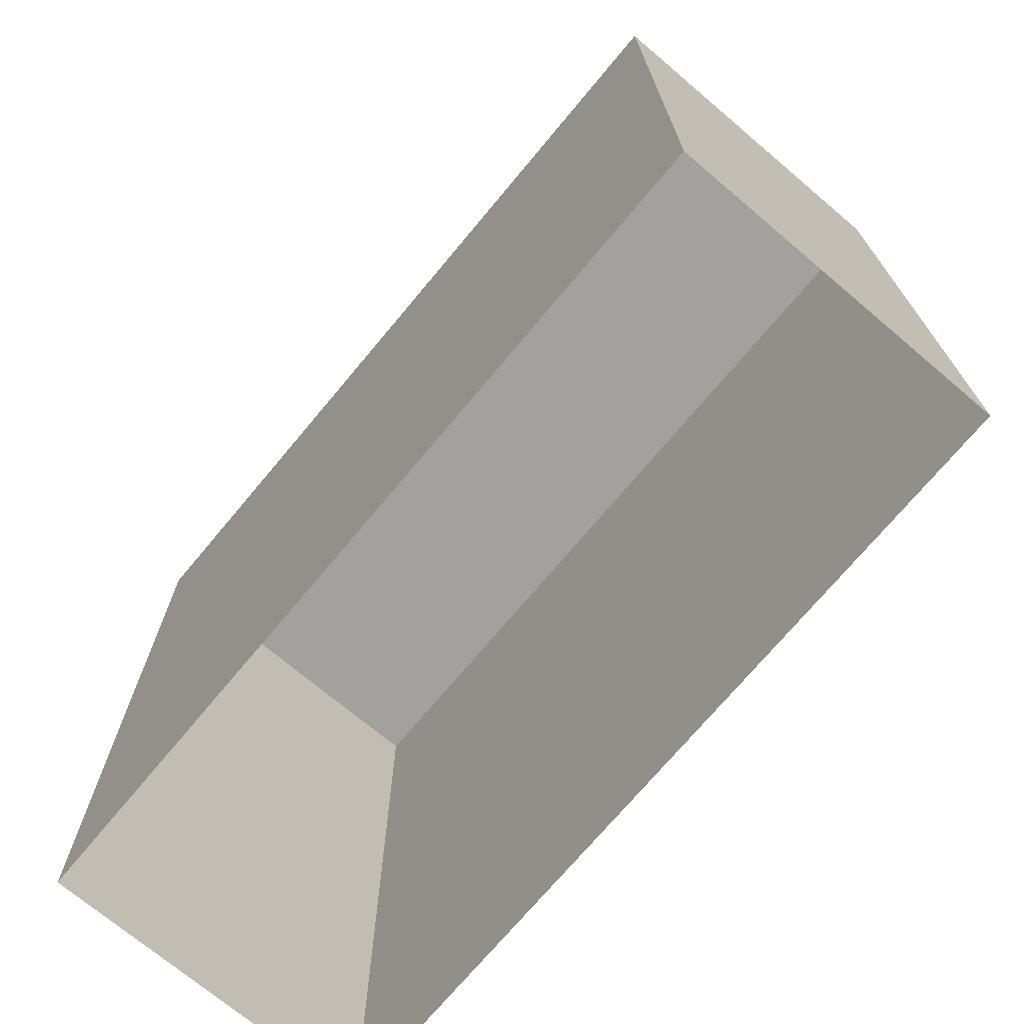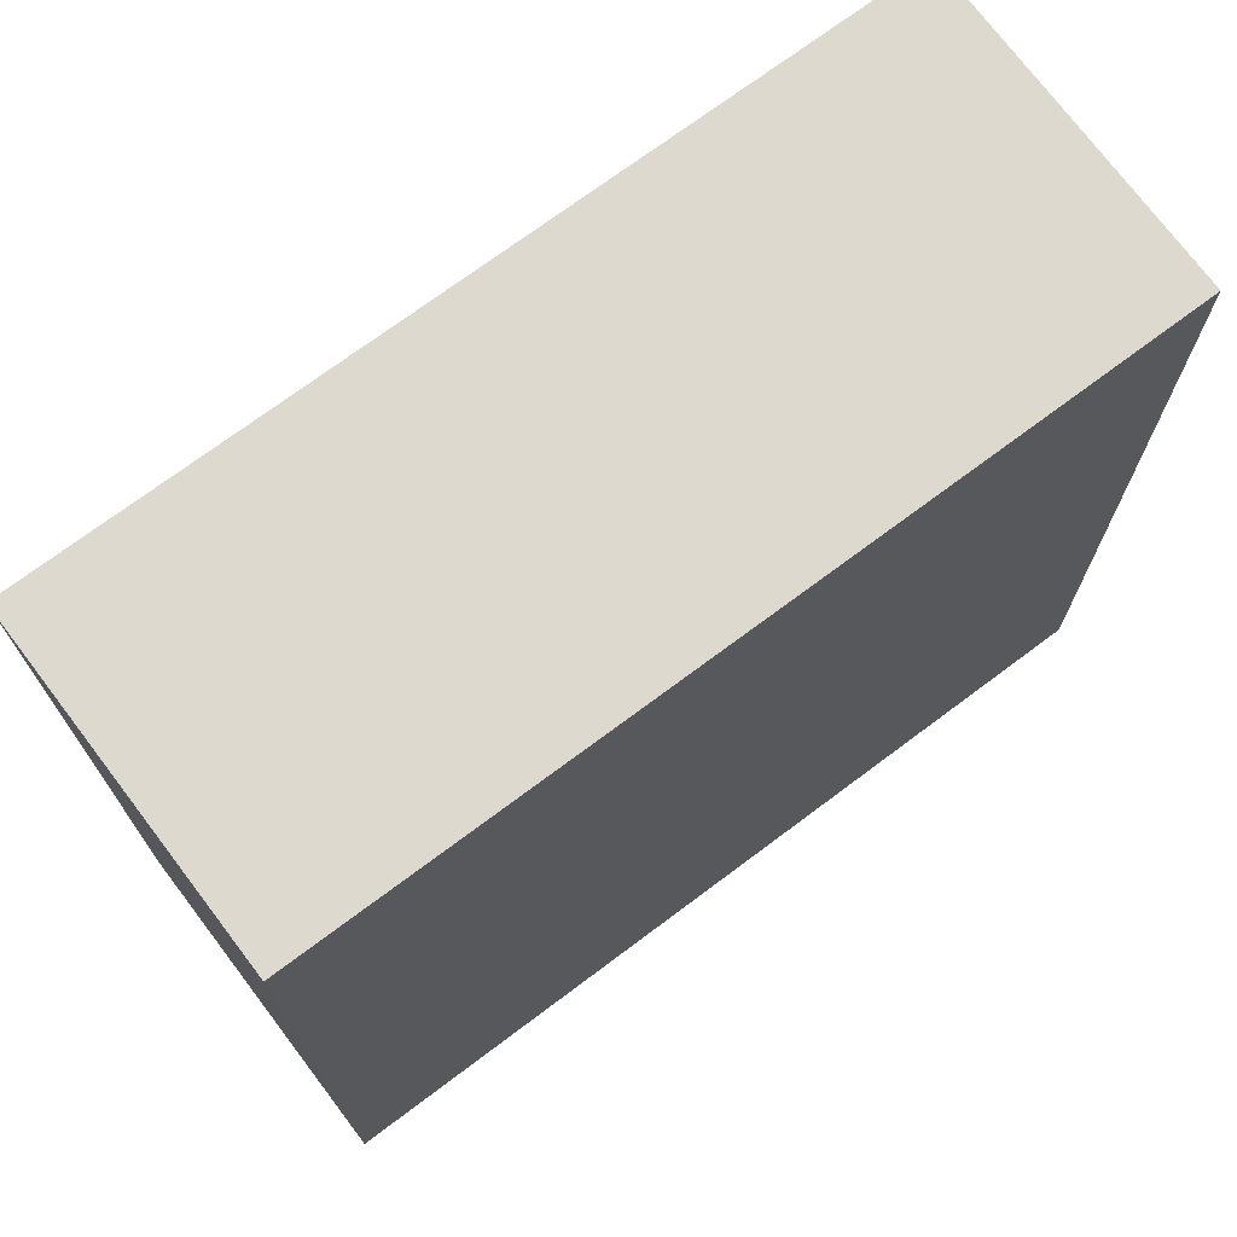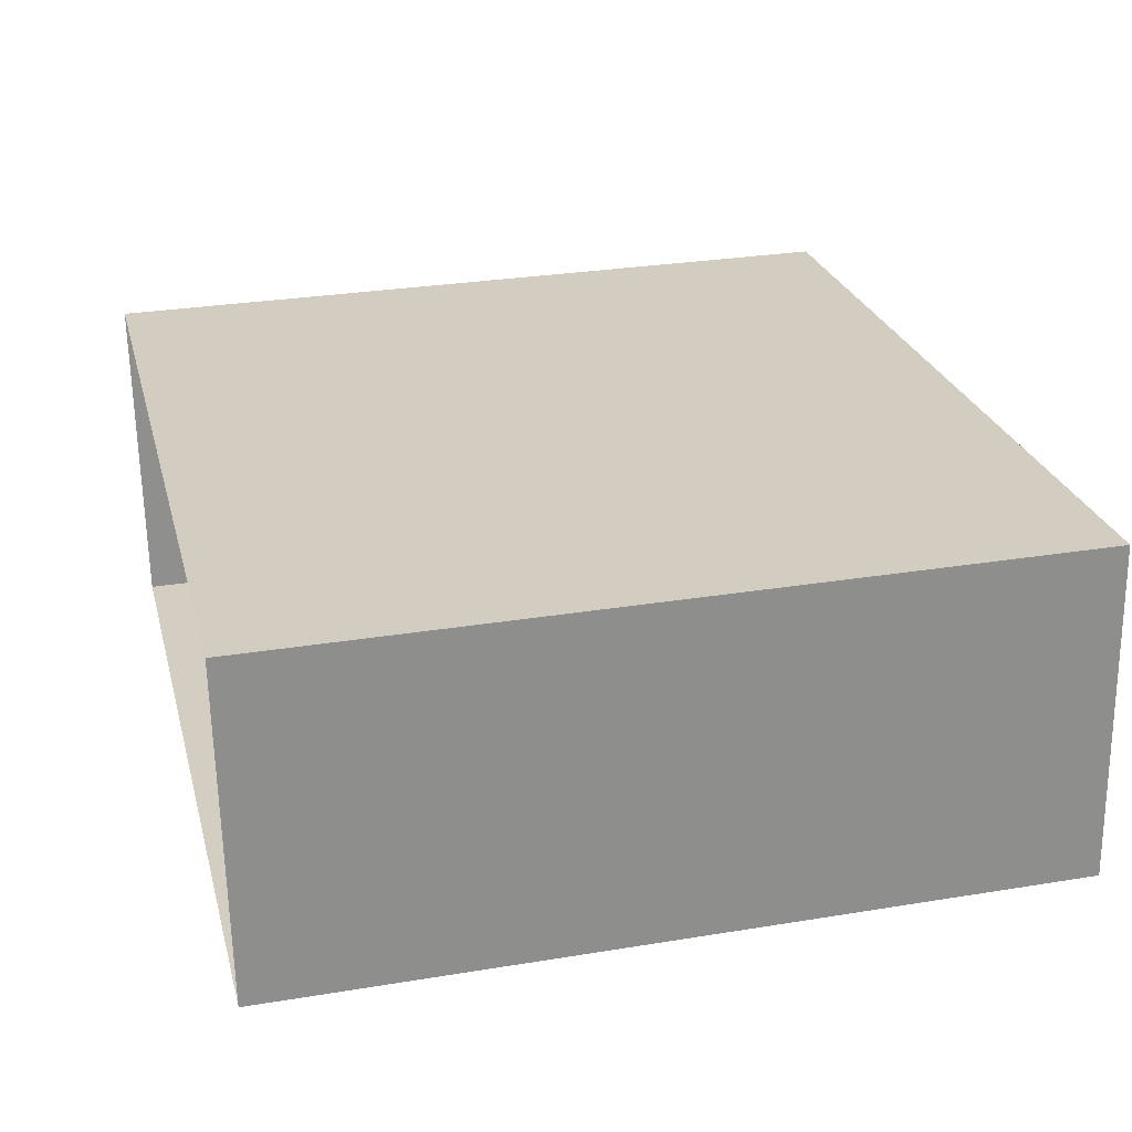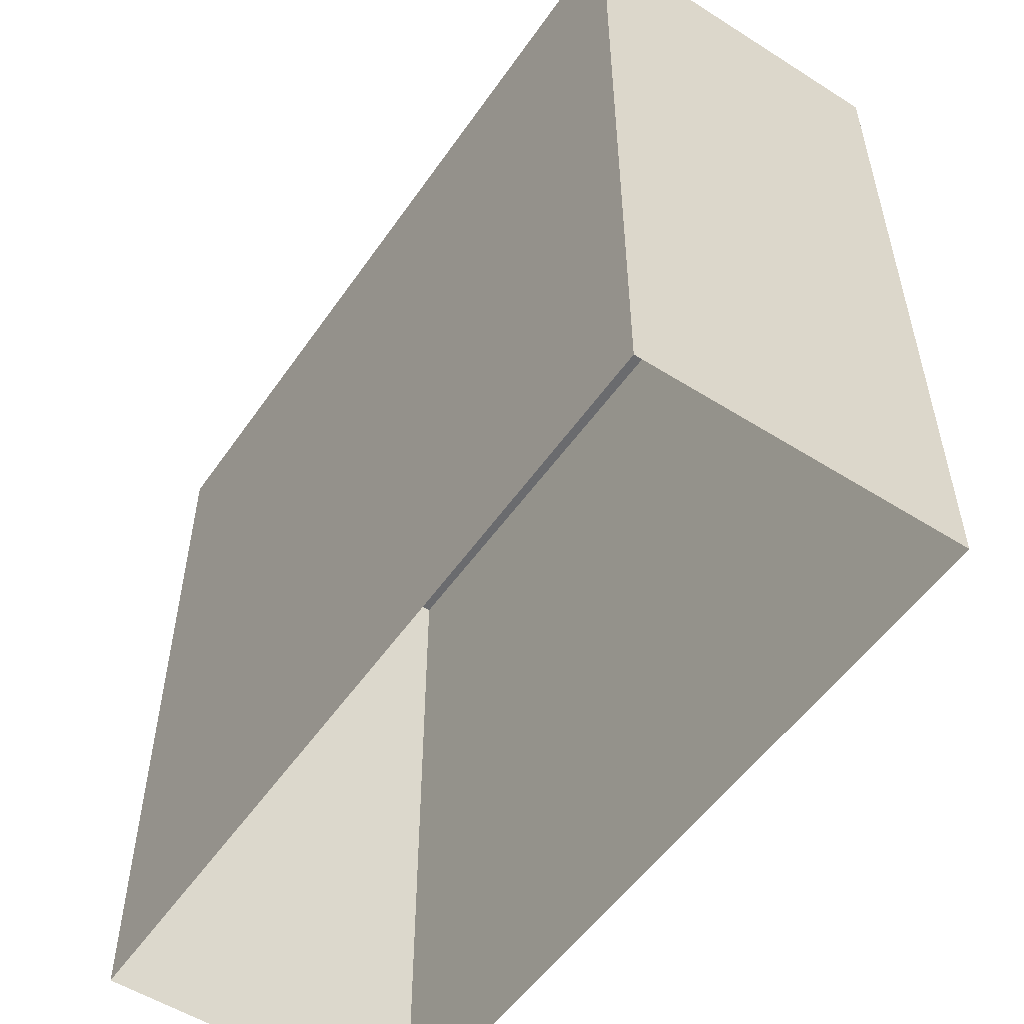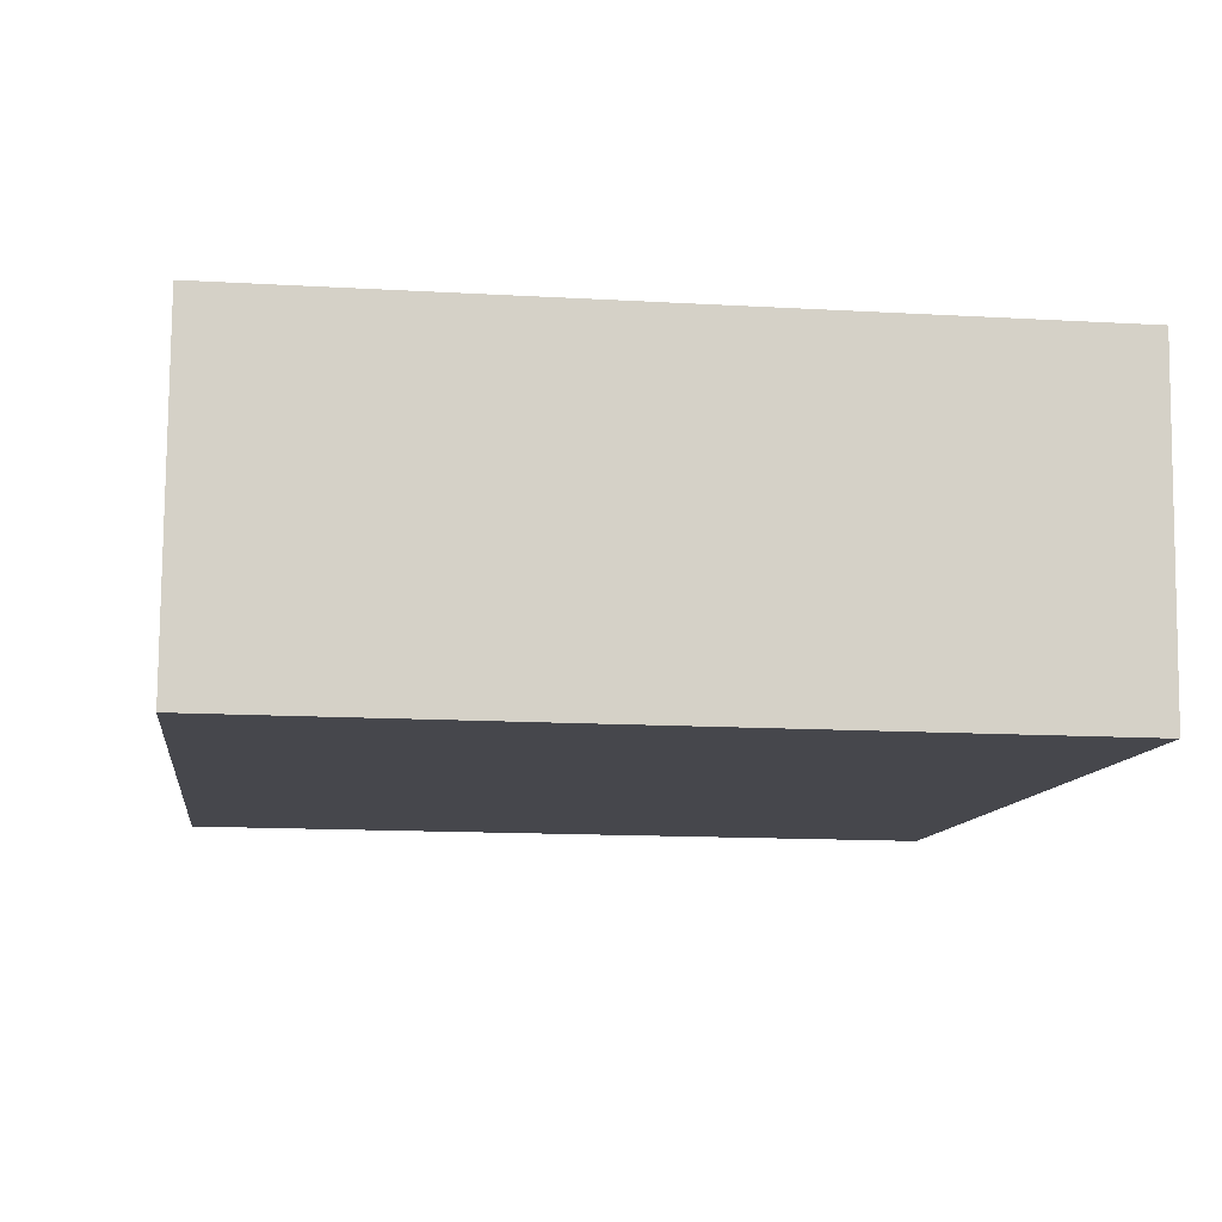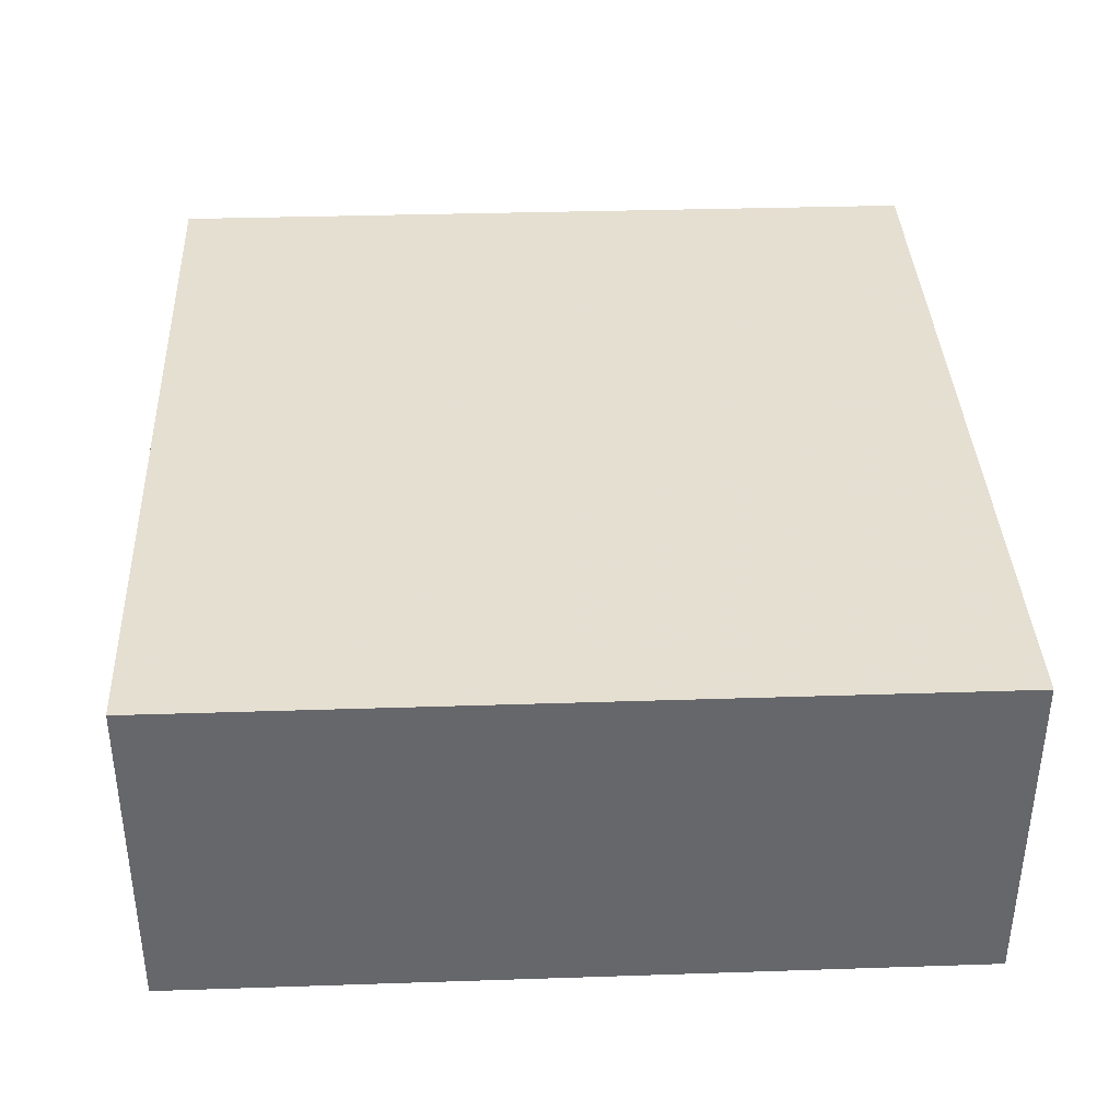
<metadata>
{"format":"obj","ext":"obj","renderer":"f3d","projection":"perspective","resolution":1024,"background":"white","views":[{"elev":-72.1,"azim":-134.1,"up":"+Z"},{"elev":72.0,"azim":139.0,"up":"+Z"},{"elev":29.0,"azim":-104.0,"up":"+Y"},{"elev":-53.5,"azim":-128.3,"up":"+Z"},{"elev":-14.6,"azim":82.6,"up":"+Y"},{"elev":33.4,"azim":87.4,"up":"+Y"}]}
</metadata>
<code>
v -3.721e+05 -1.039e+05 31.72
v -3.721e+05 -1.039e+05 31.72
v -3.721e+05 -1.039e+05 31.72
v -3.721e+05 -1.039e+05 31.72
v -3.721e+05 -1.039e+05 35.64
v -3.721e+05 -1.039e+05 35.64
v -3.721e+05 -1.039e+05 35.64
v -3.721e+05 -1.039e+05 35.64
f 1 2 3
f 1 4 2
f 5 6 7
f 5 8 6
f 6 1 3
f 7 6 3
f 8 2 4
f 8 5 2
f 7 3 2
f 5 7 2
f 6 4 1
f 6 8 4

</code>
